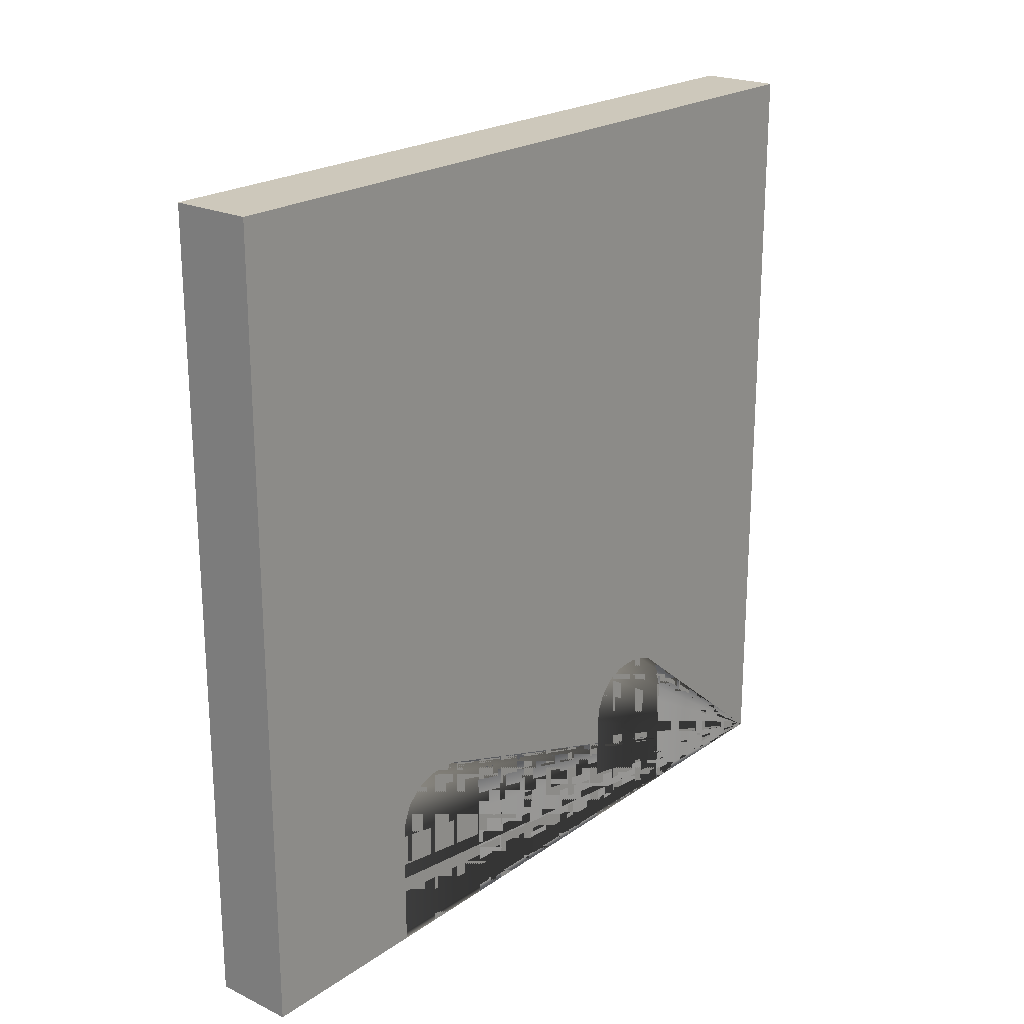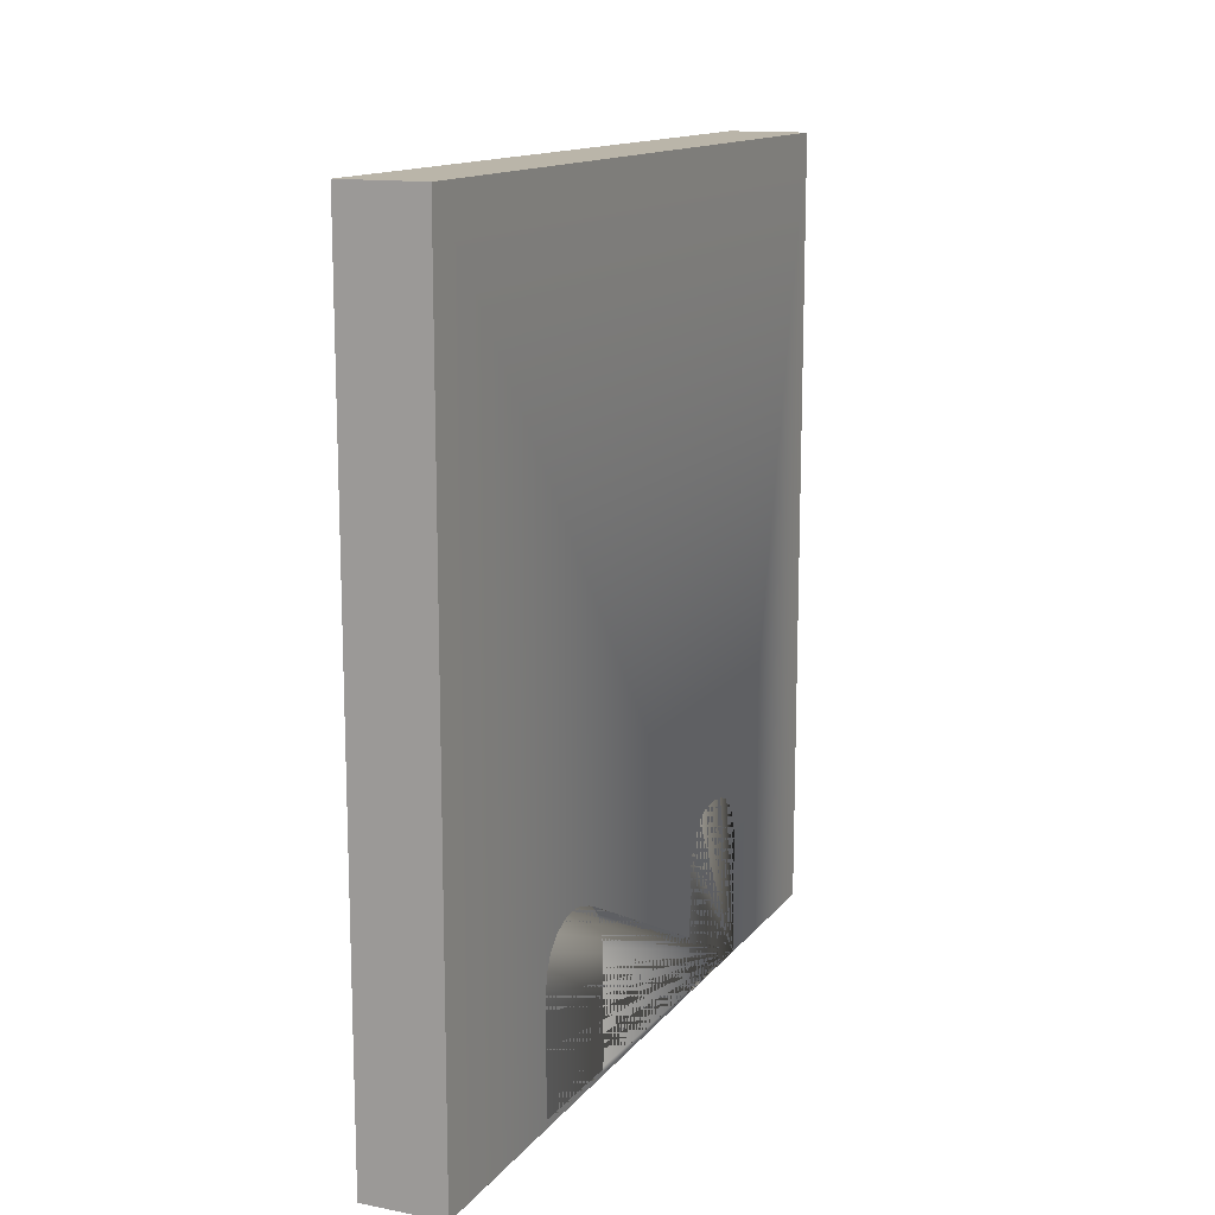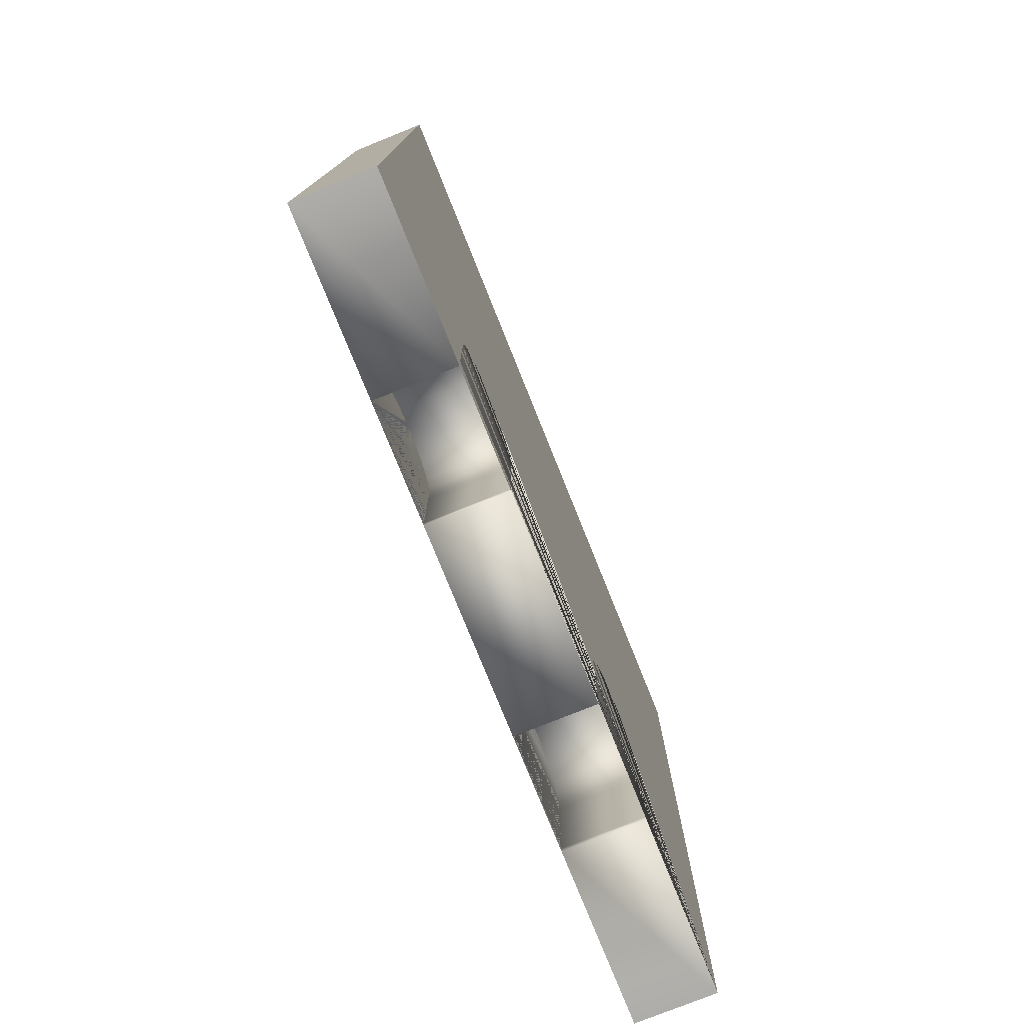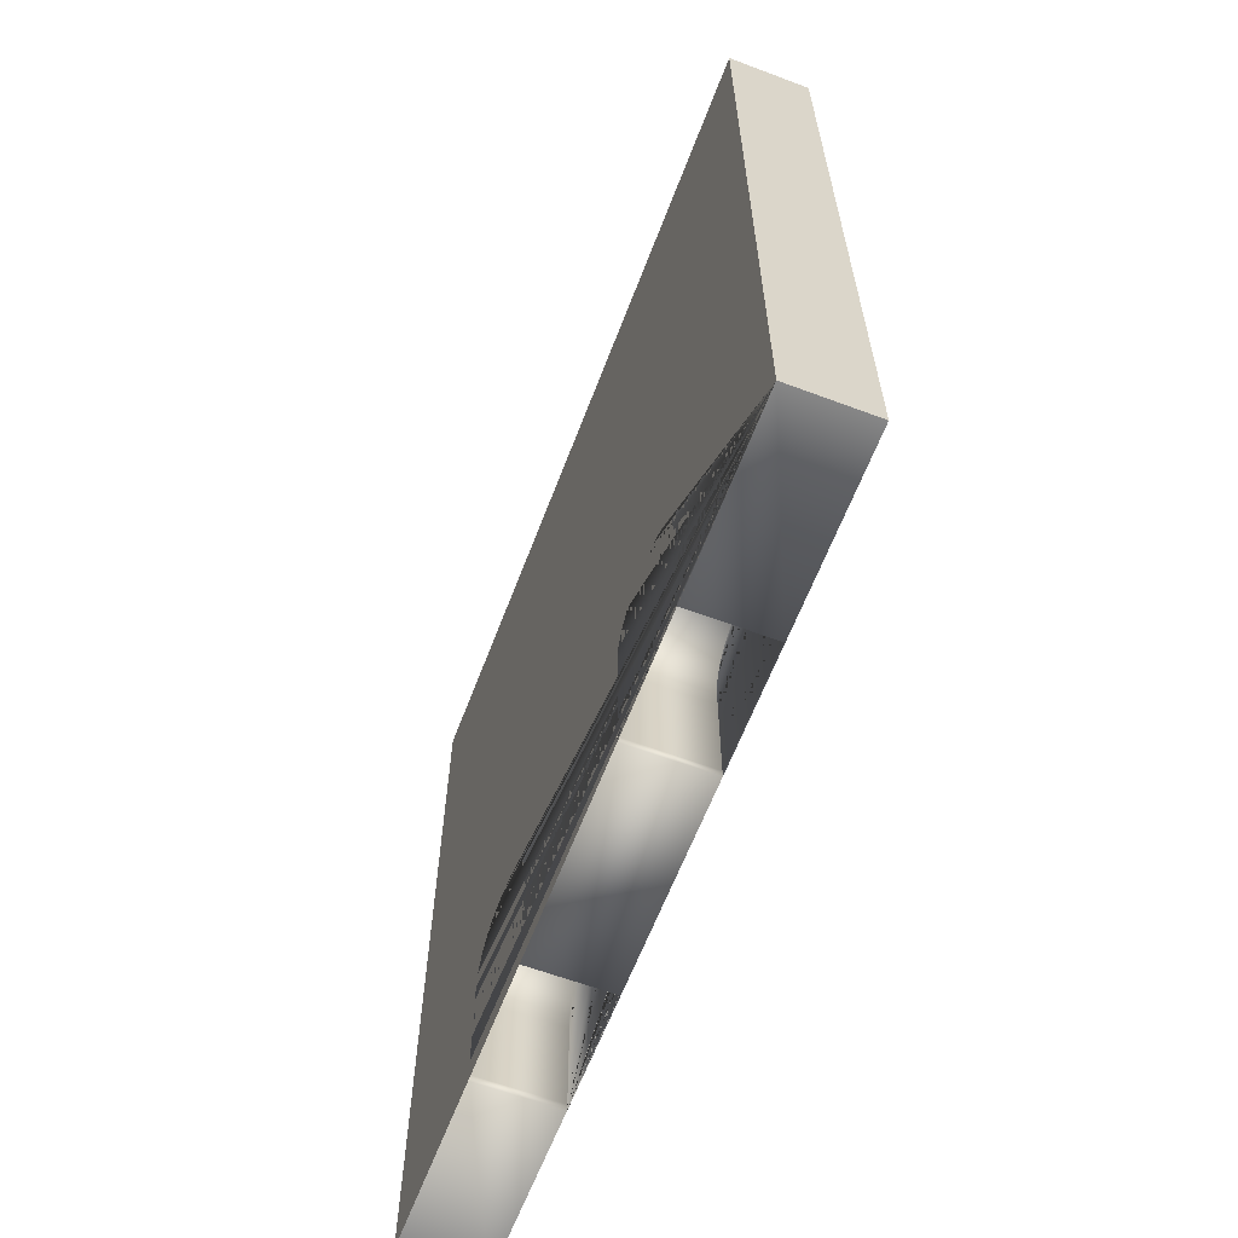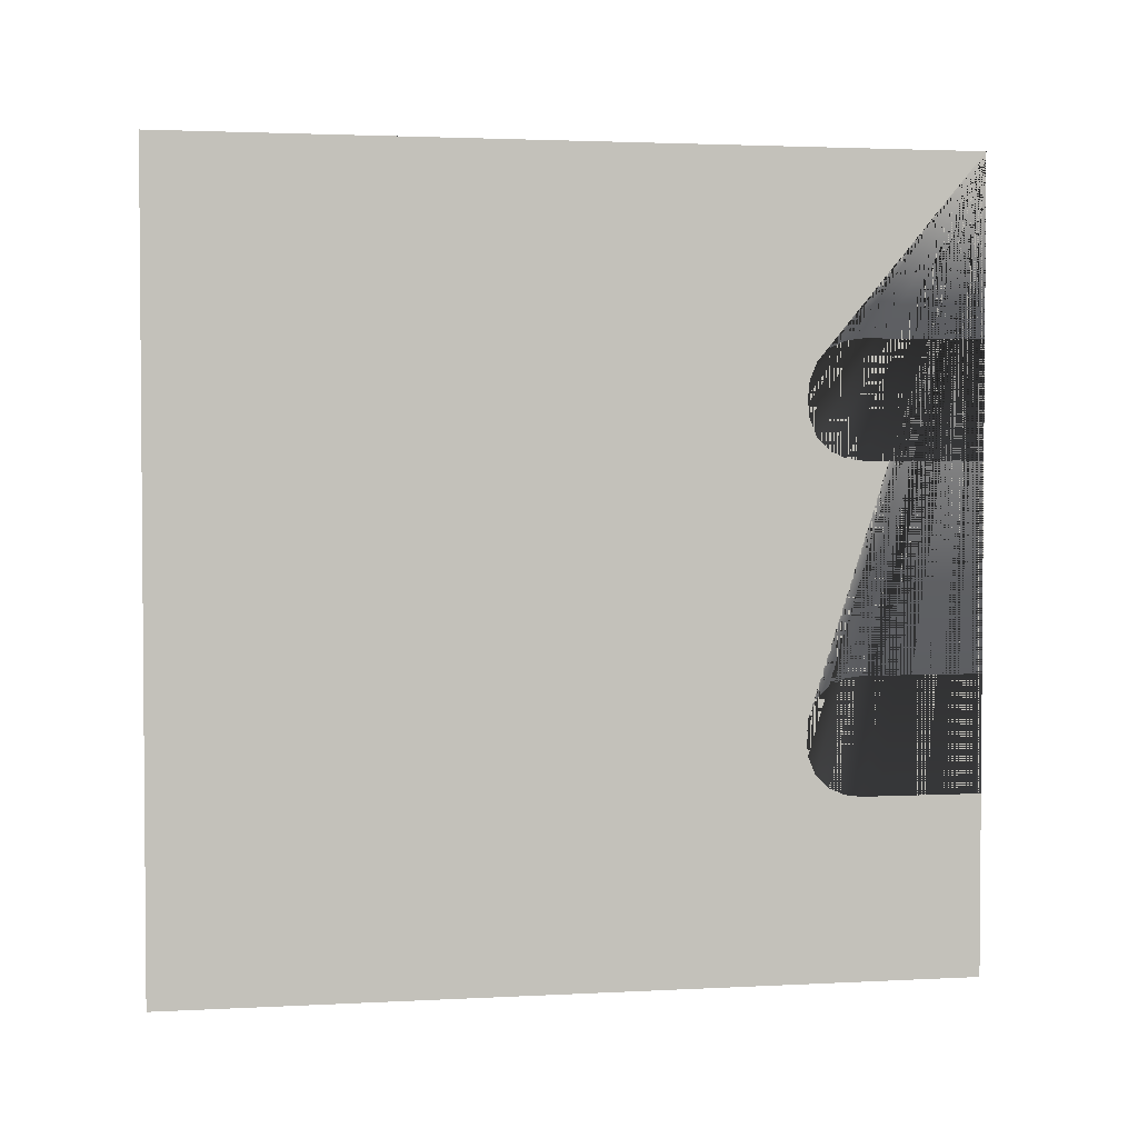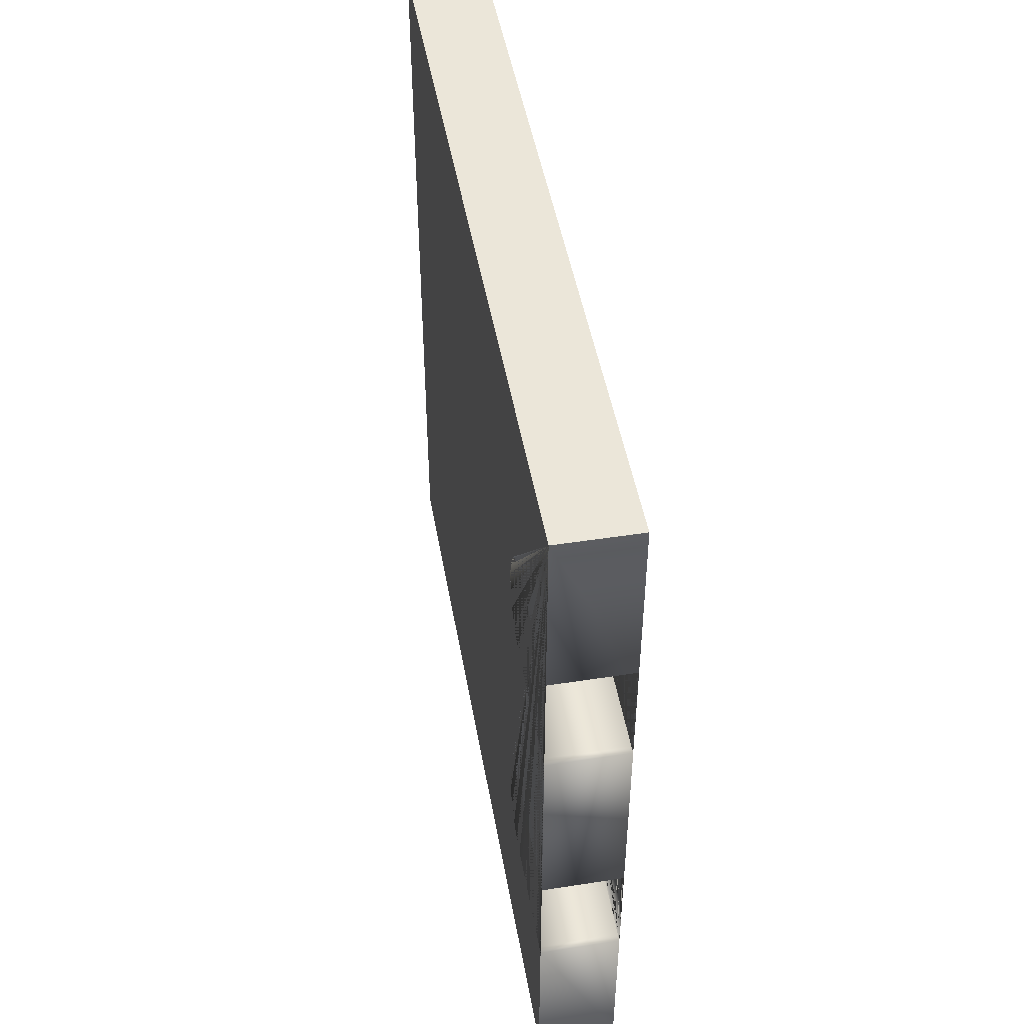
<metadata>
{"format":"obj","ext":"obj","renderer":"f3d","projection":"perspective","resolution":1024,"background":"white","views":[{"elev":21.9,"azim":-140.2,"up":"+Y"},{"elev":13.6,"azim":23.7,"up":"+Y"},{"elev":-77.0,"azim":-158.1,"up":"+Y"},{"elev":-62.3,"azim":-20.8,"up":"+Y"},{"elev":2.6,"azim":-100.4,"up":"+Z"},{"elev":47.6,"azim":-9.9,"up":"+Z"}]}
</metadata>
<code>
o 无标题.005
v -0.3818 1.11 1.86
v -0.3818 1.11 0.8589
v -0.4834 1.11 0.8589
v -0.4834 1.11 1.86
v -0.3818 0.1088 0.8589
v -0.4834 0.1088 0.8589
v -0.3818 0.1088 1.86
v -0.4834 0.1088 1.86
v -0.3818 0.1388 1.635
v -0.4834 0.1388 1.635
v -0.3818 0.2603 1.084
v -0.4834 0.2603 1.084
v -0.3818 0.3181 1.202
v -0.3818 0.1088 1.084
v -0.3818 0.1187 1.635
v -0.4834 0.3181 1.202
v -0.4834 0.1187 1.635
v -0.3818 0.3013 1.5
v -0.4834 0.3013 1.5
v -0.3818 0.1088 1.231
v -0.4834 0.1088 1.084
v -0.3818 0.1187 1.489
v -0.3818 0.1088 1.489
v -0.4834 0.1187 1.489
v -0.3818 0.1088 1.635
v -0.4834 0.3013 1.219
v -0.3818 0.3013 1.219
v -0.4834 0.1187 1.084
v -0.4834 0.2813 1.087
v -0.3818 0.1187 1.084
v -0.3818 0.2813 1.087
v -0.4834 0.2813 1.632
v -0.3818 0.2813 1.632
v -0.3818 0.2813 1.228
v -0.4834 0.2813 1.228
v -0.4834 0.1088 1.231
v -0.3818 0.1788 1.231
v -0.3818 0.1388 1.231
v -0.4834 0.1388 1.231
v -0.4834 0.1788 1.231
v -0.3818 0.3181 1.517
v -0.4834 0.3181 1.517
v -0.3818 0.2393 1.084
v -0.4834 0.1088 1.635
v -0.4834 0.1588 1.231
v -0.3818 0.1588 1.231
v -0.4834 0.1187 1.231
v -0.4834 0.1088 1.489
v -0.4834 0.2393 1.084
v -0.4834 0.2603 1.231
v -0.3818 0.2603 1.231
v -0.3818 0.2603 1.635
v -0.4834 0.2603 1.635
v -0.3818 0.1187 1.231
v -0.4834 0.2603 1.489
v -0.3818 0.2603 1.489
v -0.4834 0.1588 1.489
v -0.3818 0.1588 1.489
v -0.3818 0.2813 1.492
v -0.4834 0.2813 1.492
v -0.3818 0.1788 1.489
v -0.4834 0.1788 1.489
v -0.3818 0.1388 1.489
v -0.4834 0.1388 1.489
v -0.3818 0.219 1.084
v -0.4834 0.219 1.084
v -0.3818 0.1788 1.084
v -0.4834 0.1788 1.084
v -0.3818 0.3291 1.162
v -0.4834 0.3291 1.162
v -0.4834 0.1989 1.084
v -0.3818 0.1989 1.084
v -0.4834 0.3273 1.18
v -0.3818 0.3273 1.18
v -0.3818 0.1989 1.231
v -0.3818 0.2393 1.231
v -0.4834 0.1989 1.231
v -0.4834 0.2393 1.231
v -0.4834 0.3273 1.539
v -0.3818 0.3273 1.539
v -0.4834 0.2393 1.635
v -0.3818 0.2393 1.635
v -0.4834 0.219 1.231
v -0.3818 0.219 1.231
v -0.3818 0.3291 1.557
v -0.4834 0.3291 1.557
v -0.3818 0.219 1.635
v -0.4834 0.219 1.635
v -0.4834 0.219 1.489
v -0.3818 0.219 1.489
v -0.3818 0.1989 1.489
v -0.4834 0.1989 1.489
v -0.3818 0.2393 1.489
v -0.4834 0.2393 1.489
v -0.3818 0.1588 1.084
v -0.4834 0.1588 1.084
v -0.3818 0.3013 1.096
v -0.4834 0.3013 1.096
v -0.4834 0.3181 1.112
v -0.3818 0.3181 1.112
v -0.4834 0.3013 1.624
v -0.3818 0.3013 1.624
v -0.4834 0.3181 1.607
v -0.3818 0.3181 1.607
v -0.3818 0.3273 1.135
v -0.4834 0.3273 1.135
v -0.4834 0.3291 1.153
v -0.3818 0.3291 1.153
v -0.4834 0.1788 1.635
v -0.3818 0.1788 1.635
v -0.3818 0.1588 1.635
v -0.4834 0.1588 1.635
v -0.4834 0.3273 1.585
v -0.3818 0.3273 1.585
v -0.4834 0.1388 1.084
v -0.3818 0.1388 1.084
v -0.3818 0.1989 1.635
v -0.4834 0.1989 1.635
v -0.4834 0.3291 1.567
v -0.3818 0.3291 1.567
f 1 2 3 4
f 2 5 6 3
f 25 7 8 44
f 20 23 48 36
f 21 6 5 14
f 7 1 4 8
f 8 4 3 6 21 28 115 96 68 71 66 49 12 29 98 99 106 107 70 73 16 26 35 50 78 83 77 40 45 39 47 36 48 24 64 57 62 92 89 94 55 60 19 42 79 86 119 113 103 101 32 53 81 88 118 109 112 10 17 44
f 14 5 2 1 7 25 15 9 111 110 117 87 82 52 33 102 104 114 120 85 80 41 18 59 56 93 90 91 61 58 63 22 23 20 54 38 46 37 75 84 76 51 34 27 13 74 69 108 105 100 97 31 11 43 65 72 67 95 116 30
f 53 52 82 81
f 118 117 110 109
f 94 93 56 55
f 113 119 120 114
f 86 85 120 119
f 18 19 60 59
f 19 18 41 42
f 61 62 57 58
f 62 61 91 92
f 33 32 101 102
f 103 113 114 104
f 23 22 24 48
f 52 53 32 33
f 59 60 55 56
f 87 88 81 82
f 93 94 89 90
f 64 63 58 57
f 102 101 103 104
f 42 41 80 79
f 10 9 15 17
f 44 17 15 25
f 24 22 63 64
f 85 86 79 80
f 92 91 90 89
f 111 112 109 110
f 88 87 117 118
f 9 10 112 111
f 43 11 12 49
f 71 68 67 72
f 76 78 50 51
f 107 106 105 108
f 69 70 107 108
f 34 35 26 27
f 16 13 27 26
f 40 37 46 45
f 77 75 37 40
f 98 29 31 97
f 105 106 99 100
f 20 36 47 54
f 29 12 11 31
f 35 34 51 50
f 65 43 49 66
f 78 76 84 83
f 38 39 45 46
f 99 98 97 100
f 13 16 73 74
f 115 28 30 116
f 21 14 30 28
f 39 38 54 47
f 73 70 69 74
f 75 77 83 84
f 95 67 68 96
f 65 66 71 72
f 95 96 115 116

</code>
